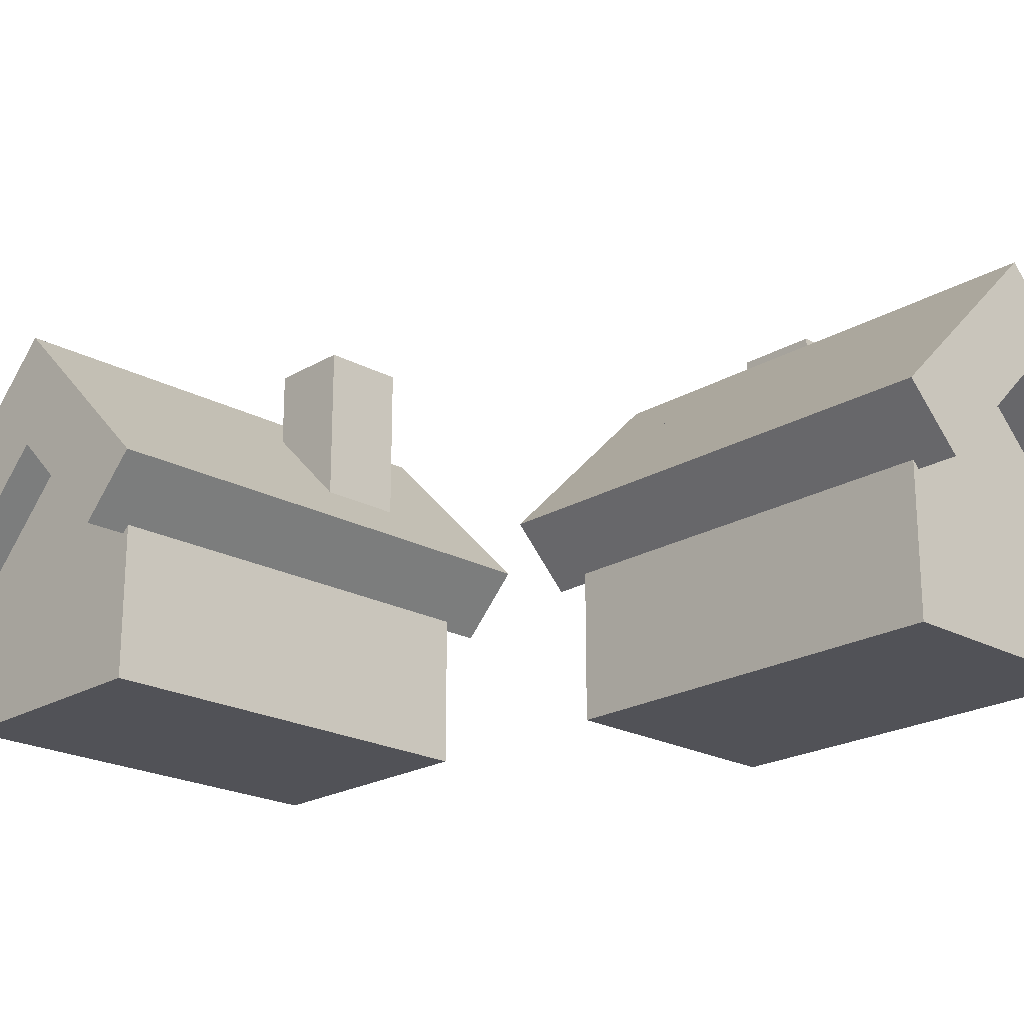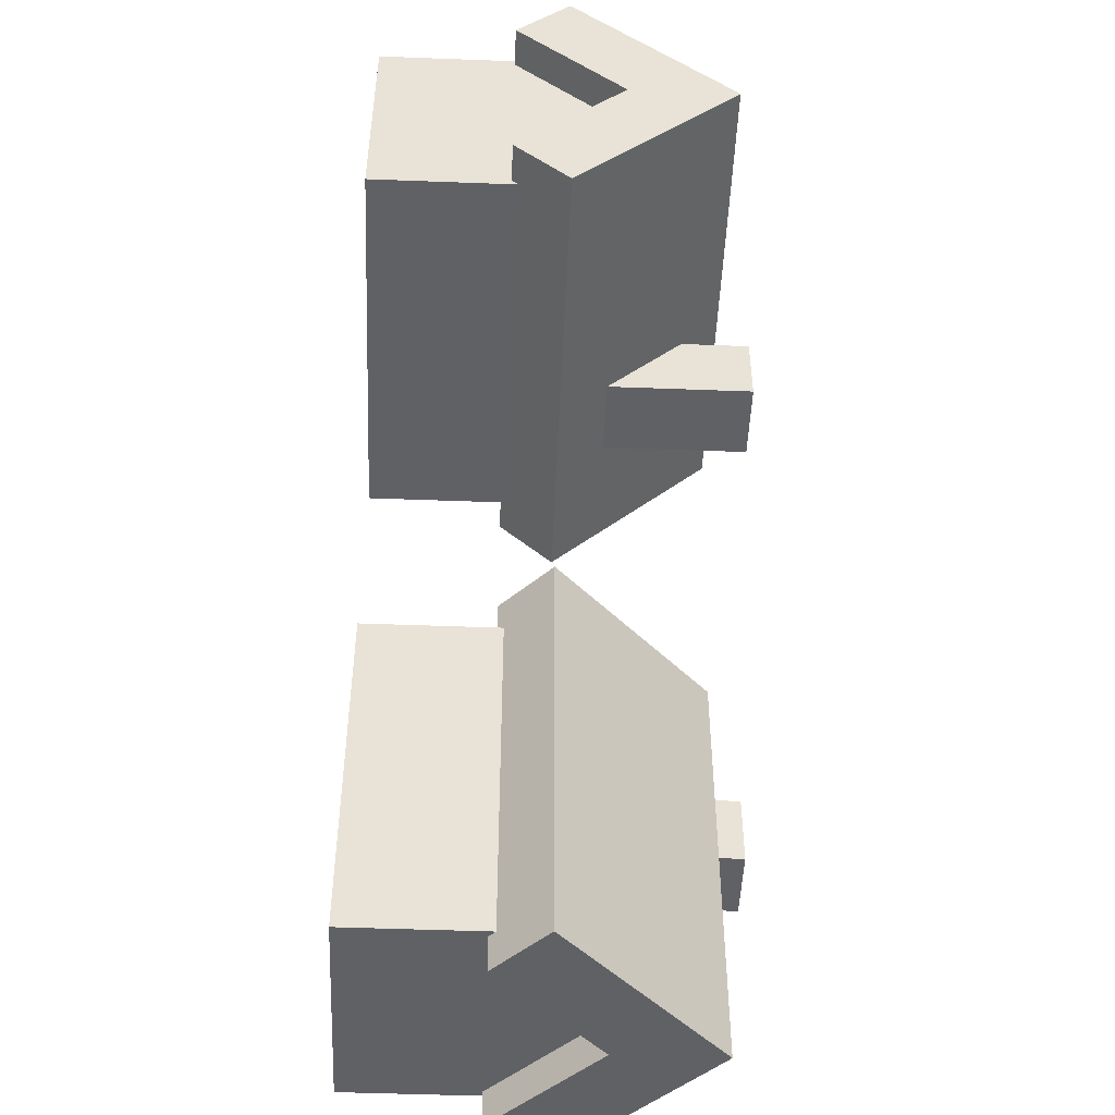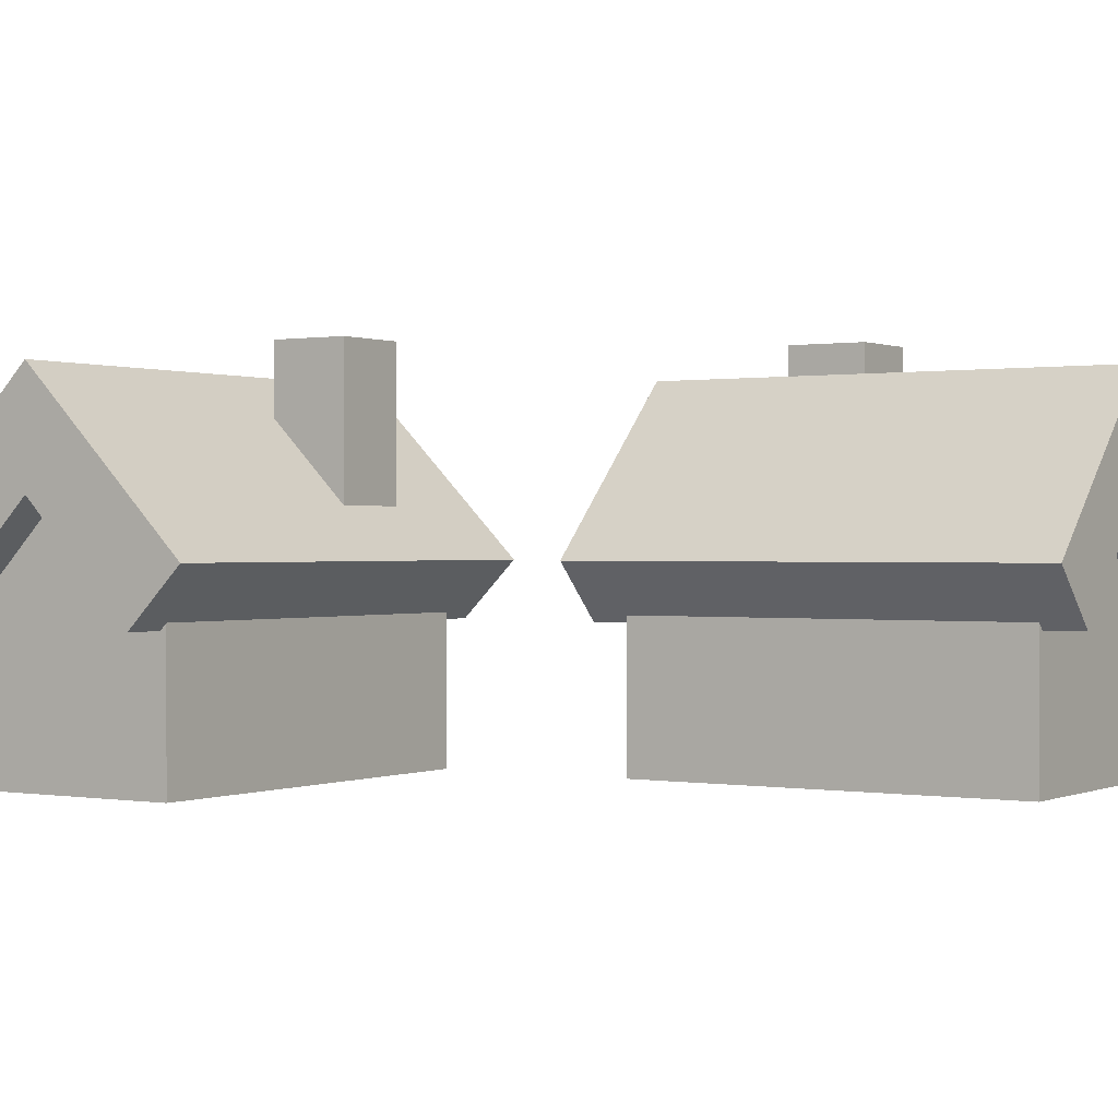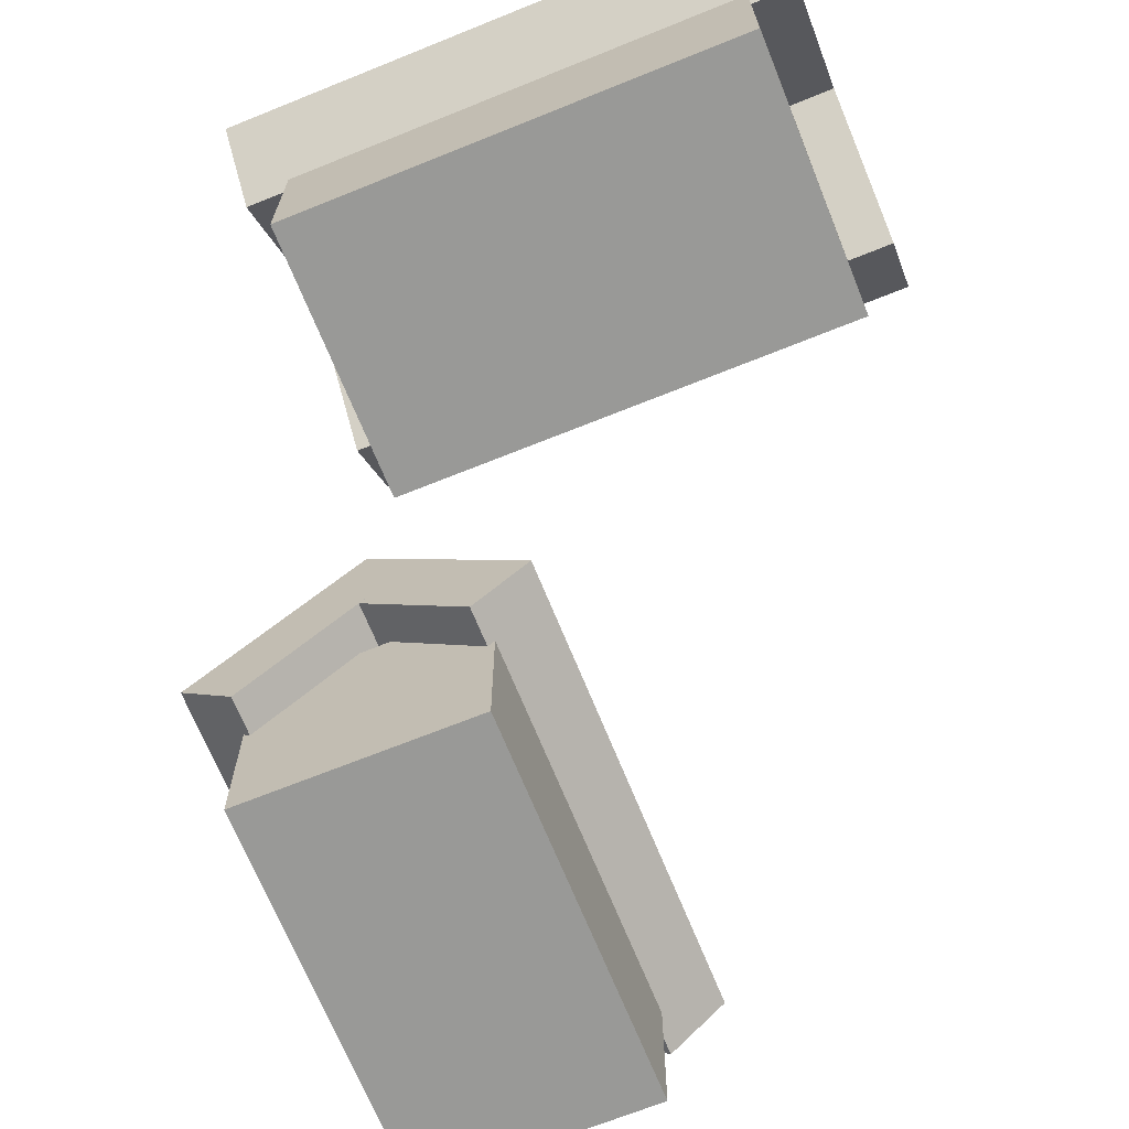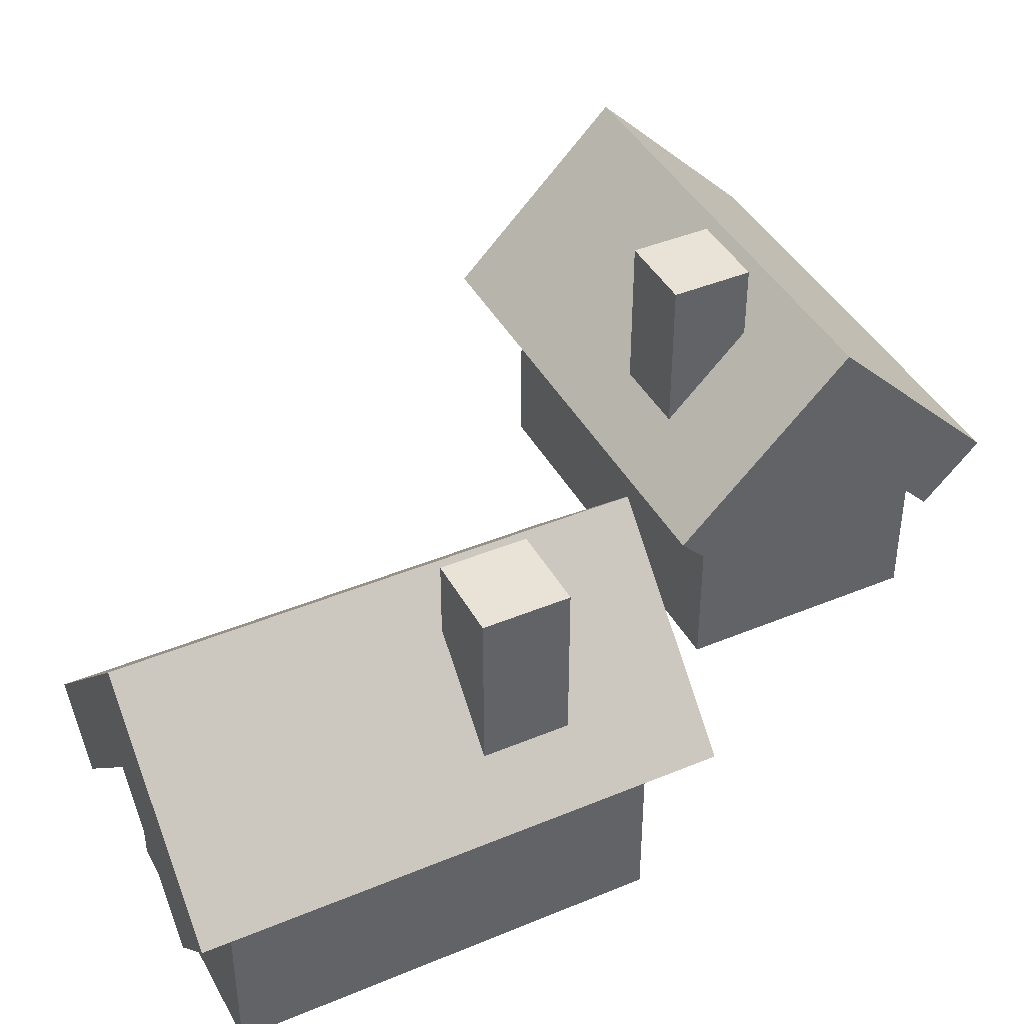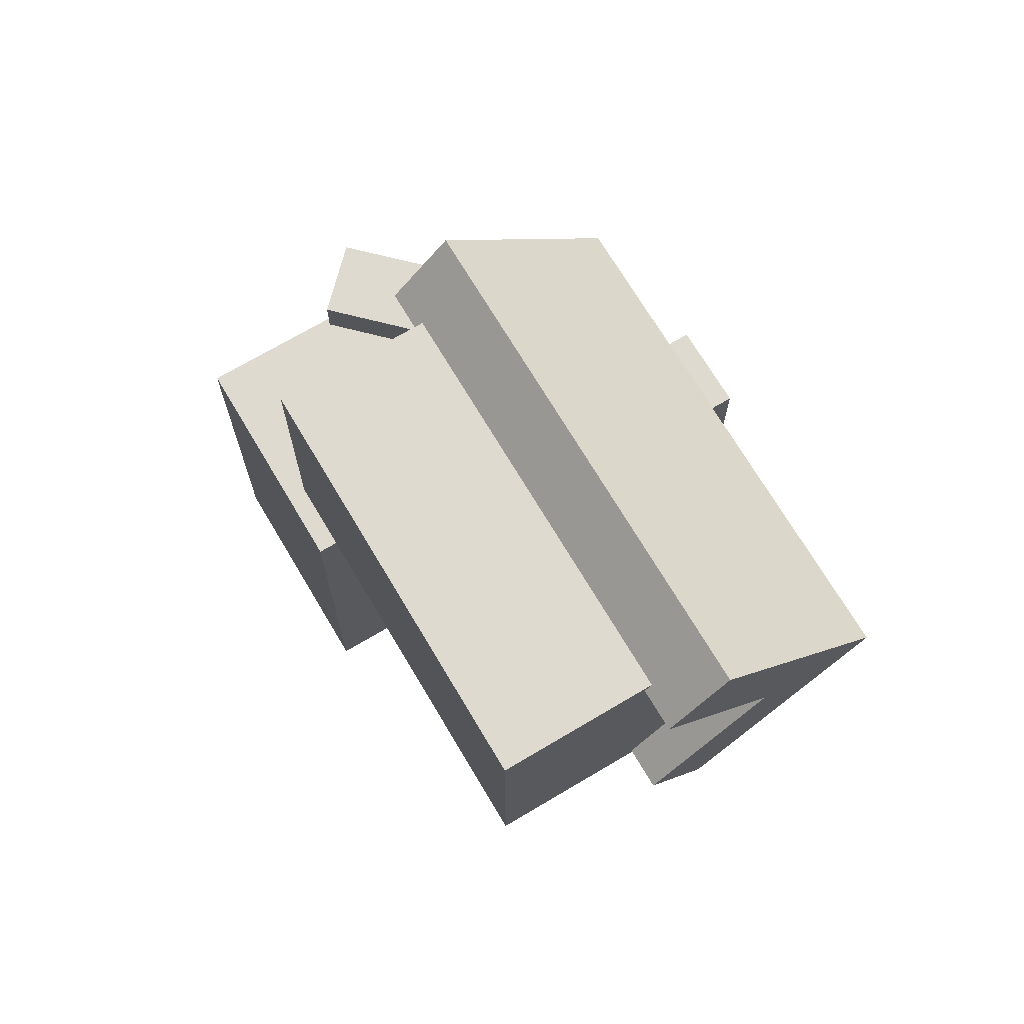
<metadata>
{"format":"obj","ext":"obj","renderer":"f3d","projection":"perspective","resolution":1024,"background":"white","views":[{"elev":-21.5,"azim":136.2,"up":"+Y"},{"elev":-49.2,"azim":87.6,"up":"+Z"},{"elev":0.4,"azim":122.9,"up":"+Y"},{"elev":-68.8,"azim":22.0,"up":"+Y"},{"elev":41.8,"azim":-116.7,"up":"+Y"},{"elev":70.6,"azim":59.3,"up":"+Z"}]}
</metadata>
<code>
v -0.03125 0.25 -0.3438
v -0.03125 0.25 -0.03125
v -0.03125 0.0625 -0.03125
v -0.03125 0.0625 -0.3438
v -0.2188 0.25 -0.03125
v -0.2188 0.25 -0.3438
v -0.2188 0.0625 -0.3438
v -0.2188 0.0625 -0.03125
v -0.2188 0.25 -0.3438
v -0.03125 0.25 -0.3438
v -0.03125 0.0625 -0.3438
v -0.2188 0.0625 -0.3438
v -0.03125 0.0625 -0.3438
v -0.03125 0.0625 -0.03125
v -0.2188 0.0625 -0.03125
v -0.2188 0.0625 -0.3438
v -0.03125 0.25 -0.03125
v -0.2188 0.25 -0.03125
v -0.2188 0.0625 -0.03125
v -0.03125 0.0625 -0.03125
v -0.2188 0.25 -0.3438
v -0.2188 0.25 -0.03125
v -0.03125 0.25 -0.03125
v -0.03125 0.25 -0.3438
f 1 3 4
f 1 2 3
f 5 7 8
f 5 6 7
f 9 11 12
f 9 10 11
f 13 15 16
f 13 14 15
f 17 19 20
f 17 18 19
f 21 23 24
f 21 22 23
v -0.08081 0.3058 -0.375
v -0.08081 0.3058 -8.15e-09
v -0.2134 0.1732 -3.504e-08
v -0.2134 0.1732 -0.375
v -0.125 0.35 -1.711e-08
v -0.125 0.35 -0.375
v -0.2576 0.2174 -0.375
v -0.2576 0.2174 -4.4e-08
v -0.125 0.35 -0.375
v -0.08081 0.3058 -0.375
v -0.2134 0.1732 -0.375
v -0.2576 0.2174 -0.375
v -0.2134 0.1732 -0.375
v -0.2134 0.1732 -3.504e-08
v -0.2576 0.2174 -4.4e-08
v -0.2576 0.2174 -0.375
v -0.08081 0.3058 -8.15e-09
v -0.125 0.35 -1.711e-08
v -0.2576 0.2174 -4.4e-08
v -0.2134 0.1732 -3.504e-08
v -0.125 0.35 -0.375
v -0.125 0.35 -1.711e-08
v -0.08081 0.3058 -8.15e-09
v -0.08081 0.3058 -0.375
f 25 27 28
f 25 26 27
f 29 31 32
f 29 30 31
f 33 35 36
f 33 34 35
f 37 39 40
f 37 38 39
f 41 43 44
f 41 42 43
f 45 47 48
f 45 46 47
v -0.08081 0.3058 -0.375
v -0.08081 0.3058 -7.564e-10
v 0.007582 0.2174 1.717e-08
v 0.007583 0.2174 -0.375
v -0.125 0.2616 -9.72e-09
v -0.125 0.2616 -0.375
v -0.03661 0.1732 -0.375
v -0.03661 0.1732 8.207e-09
v -0.125 0.2616 -0.375
v -0.08081 0.3058 -0.375
v 0.007583 0.2174 -0.375
v -0.03661 0.1732 -0.375
v 0.007583 0.2174 -0.375
v 0.007582 0.2174 1.717e-08
v -0.03661 0.1732 8.207e-09
v -0.03661 0.1732 -0.375
v -0.08081 0.3058 -7.564e-10
v -0.125 0.2616 -9.72e-09
v -0.03661 0.1732 8.207e-09
v 0.007582 0.2174 1.717e-08
v -0.125 0.2616 -0.375
v -0.125 0.2616 -9.72e-09
v -0.08081 0.3058 -7.564e-10
v -0.08081 0.3058 -0.375
f 49 51 52
f 49 50 51
f 53 55 56
f 53 54 55
f 57 59 60
f 57 58 59
f 61 63 64
f 61 62 63
f 65 67 68
f 65 66 67
f 69 71 72
f 69 70 71
v -0.1562 0.375 -0.1562
v -0.1562 0.375 -0.09375
v -0.1562 0.25 -0.09375
v -0.1562 0.25 -0.1562
v -0.2188 0.375 -0.09375
v -0.2188 0.375 -0.1562
v -0.2188 0.25 -0.1562
v -0.2188 0.25 -0.09375
v -0.2188 0.375 -0.1562
v -0.1562 0.375 -0.1562
v -0.1562 0.25 -0.1562
v -0.2188 0.25 -0.1562
v -0.1562 0.25 -0.1562
v -0.1562 0.25 -0.09375
v -0.2188 0.25 -0.09375
v -0.2188 0.25 -0.1562
v -0.1562 0.375 -0.09375
v -0.2188 0.375 -0.09375
v -0.2188 0.25 -0.09375
v -0.1562 0.25 -0.09375
v -0.2188 0.375 -0.1562
v -0.2188 0.375 -0.09375
v -0.1562 0.375 -0.09375
v -0.1562 0.375 -0.1562
f 73 75 76
f 73 74 75
f 77 79 80
f 77 78 79
f 81 83 84
f 81 82 83
f 85 87 88
f 85 86 87
f 89 91 92
f 89 90 91
f 93 95 96
f 93 94 95
v 0.2812 0.25 0.3125
v -0.03125 0.25 0.3125
v -0.03125 0.0625 0.3125
v 0.2812 0.0625 0.3125
v -0.03125 0.25 0.125
v 0.2812 0.25 0.125
v 0.2812 0.0625 0.125
v -0.03125 0.0625 0.125
v 0.2812 0.25 0.125
v 0.2812 0.25 0.3125
v 0.2812 0.0625 0.3125
v 0.2812 0.0625 0.125
v 0.2812 0.0625 0.3125
v -0.03125 0.0625 0.3125
v -0.03125 0.0625 0.125
v 0.2812 0.0625 0.125
v -0.03125 0.25 0.3125
v -0.03125 0.25 0.125
v -0.03125 0.0625 0.125
v -0.03125 0.0625 0.3125
v 0.2812 0.25 0.125
v -0.03125 0.25 0.125
v -0.03125 0.25 0.3125
v 0.2812 0.25 0.3125
f 97 99 100
f 97 98 99
f 101 103 104
f 101 102 103
f 105 107 108
f 105 106 107
f 109 111 112
f 109 110 111
f 113 115 116
f 113 114 115
f 117 119 120
f 117 118 119
v 0.3125 0.3058 0.2629
v -0.0625 0.3058 0.2629
v -0.0625 0.1732 0.1304
v 0.3125 0.1732 0.1304
v -0.0625 0.35 0.2188
v 0.3125 0.35 0.2188
v 0.3125 0.2174 0.08617
v -0.0625 0.2174 0.08617
v 0.3125 0.35 0.2188
v 0.3125 0.3058 0.2629
v 0.3125 0.1732 0.1304
v 0.3125 0.2174 0.08617
v 0.3125 0.1732 0.1304
v -0.0625 0.1732 0.1304
v -0.0625 0.2174 0.08617
v 0.3125 0.2174 0.08617
v -0.0625 0.3058 0.2629
v -0.0625 0.35 0.2188
v -0.0625 0.2174 0.08617
v -0.0625 0.1732 0.1304
v 0.3125 0.35 0.2188
v -0.0625 0.35 0.2188
v -0.0625 0.3058 0.2629
v 0.3125 0.3058 0.2629
f 121 123 124
f 121 122 123
f 125 127 128
f 125 126 127
f 129 131 132
f 129 130 131
f 133 135 136
f 133 134 135
f 137 139 140
f 137 138 139
f 141 143 144
f 141 142 143
v 0.3125 0.3058 0.2629
v -0.0625 0.3058 0.2629
v -0.0625 0.2174 0.3513
v 0.3125 0.2174 0.3513
v -0.0625 0.2616 0.2188
v 0.3125 0.2616 0.2188
v 0.3125 0.1732 0.3071
v -0.0625 0.1732 0.3071
v 0.3125 0.2616 0.2188
v 0.3125 0.3058 0.2629
v 0.3125 0.2174 0.3513
v 0.3125 0.1732 0.3071
v 0.3125 0.2174 0.3513
v -0.0625 0.2174 0.3513
v -0.0625 0.1732 0.3071
v 0.3125 0.1732 0.3071
v -0.0625 0.3058 0.2629
v -0.0625 0.2616 0.2188
v -0.0625 0.1732 0.3071
v -0.0625 0.2174 0.3513
v 0.3125 0.2616 0.2188
v -0.0625 0.2616 0.2188
v -0.0625 0.3058 0.2629
v 0.3125 0.3058 0.2629
f 145 147 148
f 145 146 147
f 149 151 152
f 149 150 151
f 153 155 156
f 153 154 155
f 157 159 160
f 157 158 159
f 161 163 164
f 161 162 163
f 165 167 168
f 165 166 167
v 0.09375 0.375 0.1875
v 0.03125 0.375 0.1875
v 0.03125 0.25 0.1875
v 0.09375 0.25 0.1875
v 0.03125 0.375 0.125
v 0.09375 0.375 0.125
v 0.09375 0.25 0.125
v 0.03125 0.25 0.125
v 0.09375 0.375 0.125
v 0.09375 0.375 0.1875
v 0.09375 0.25 0.1875
v 0.09375 0.25 0.125
v 0.09375 0.25 0.1875
v 0.03125 0.25 0.1875
v 0.03125 0.25 0.125
v 0.09375 0.25 0.125
v 0.03125 0.375 0.1875
v 0.03125 0.375 0.125
v 0.03125 0.25 0.125
v 0.03125 0.25 0.1875
v 0.09375 0.375 0.125
v 0.03125 0.375 0.125
v 0.03125 0.375 0.1875
v 0.09375 0.375 0.1875
f 169 171 172
f 169 170 171
f 173 175 176
f 173 174 175
f 177 179 180
f 177 178 179
f 181 183 184
f 181 182 183
f 185 187 188
f 185 186 187
f 189 191 192
f 189 190 191

</code>
